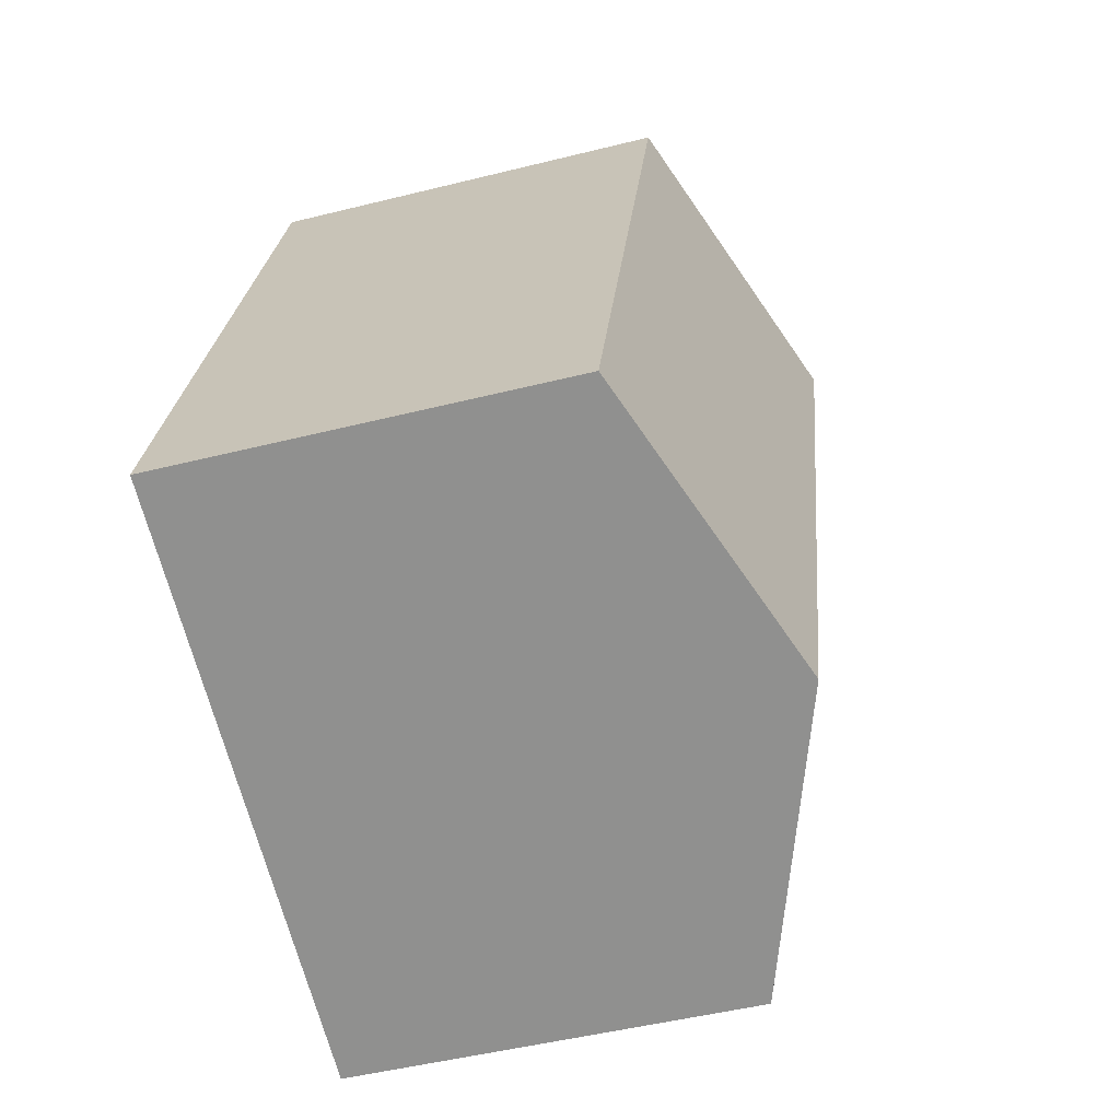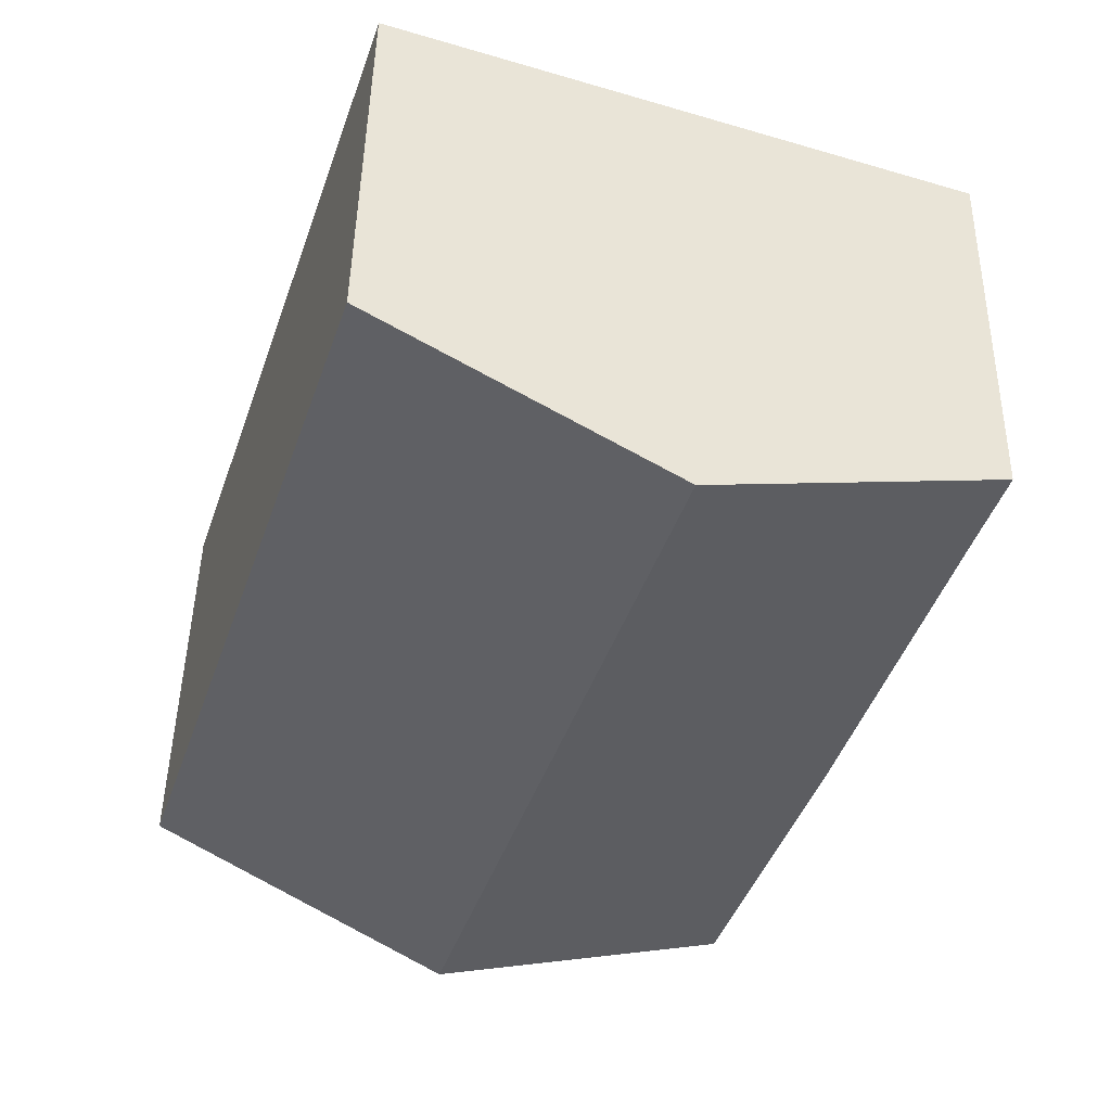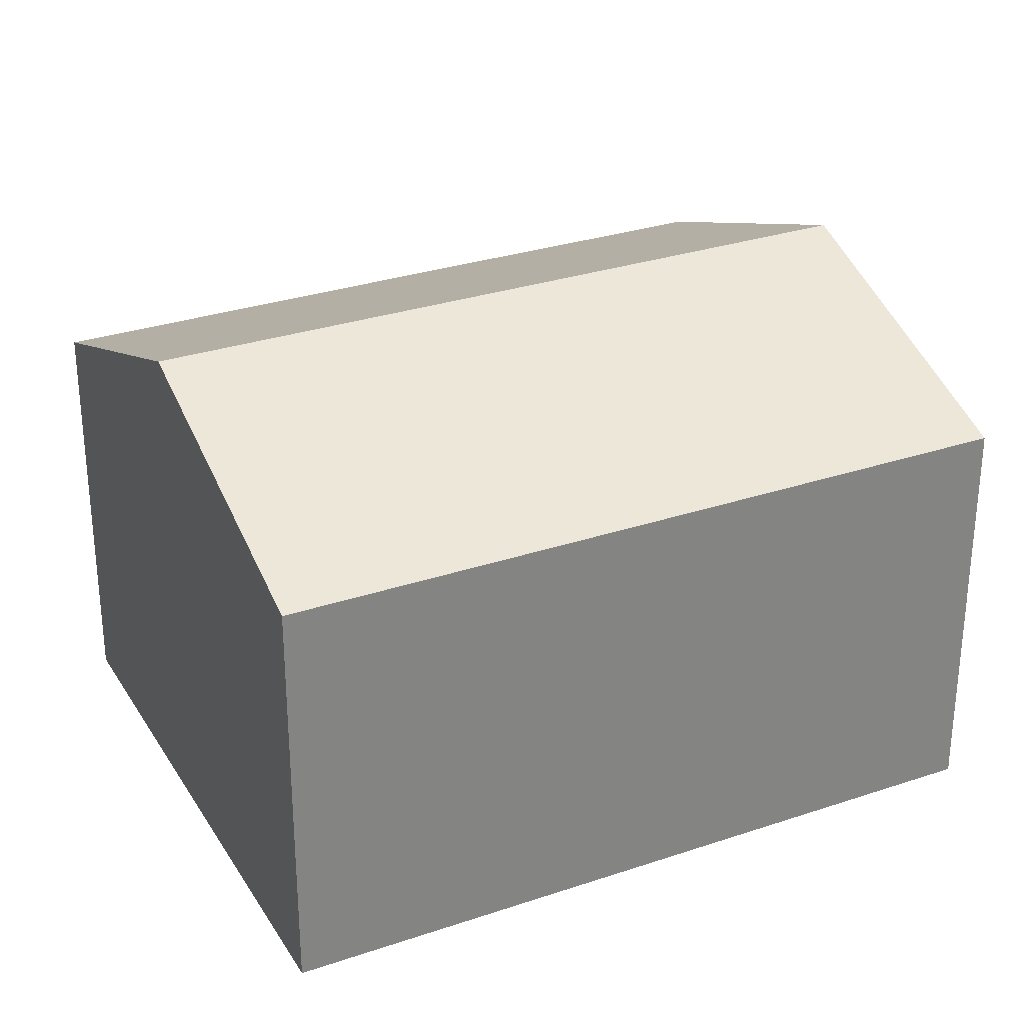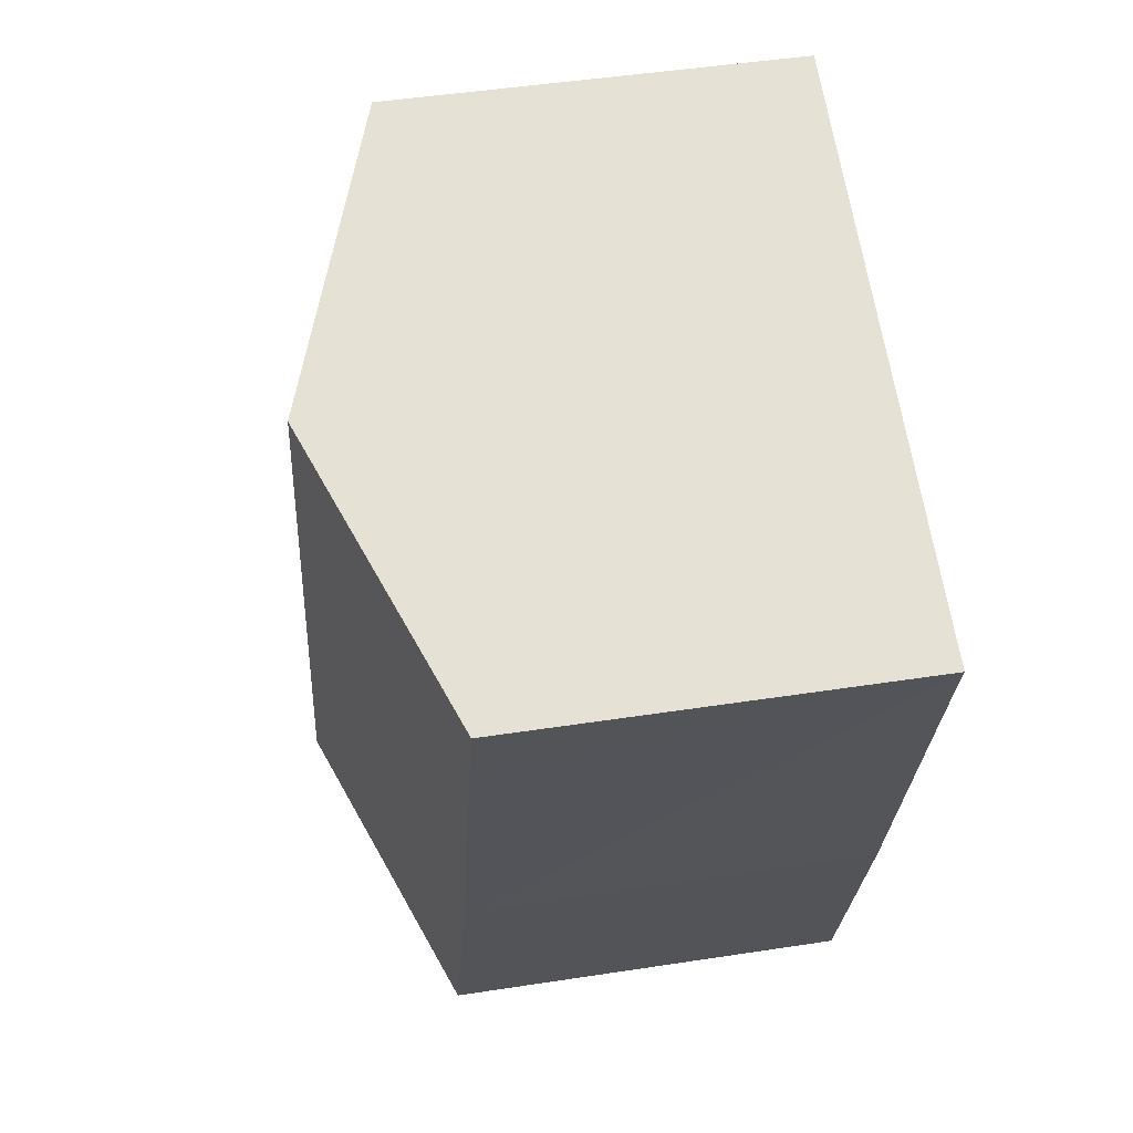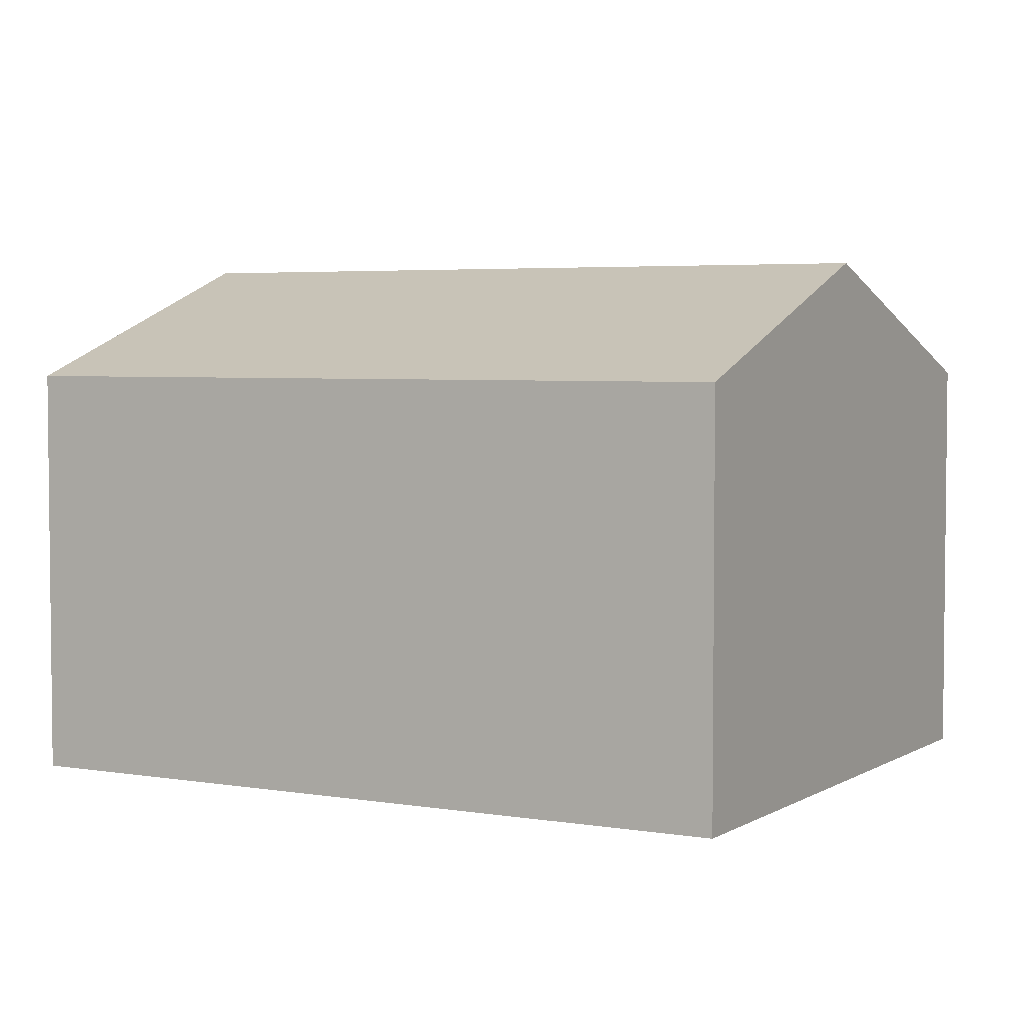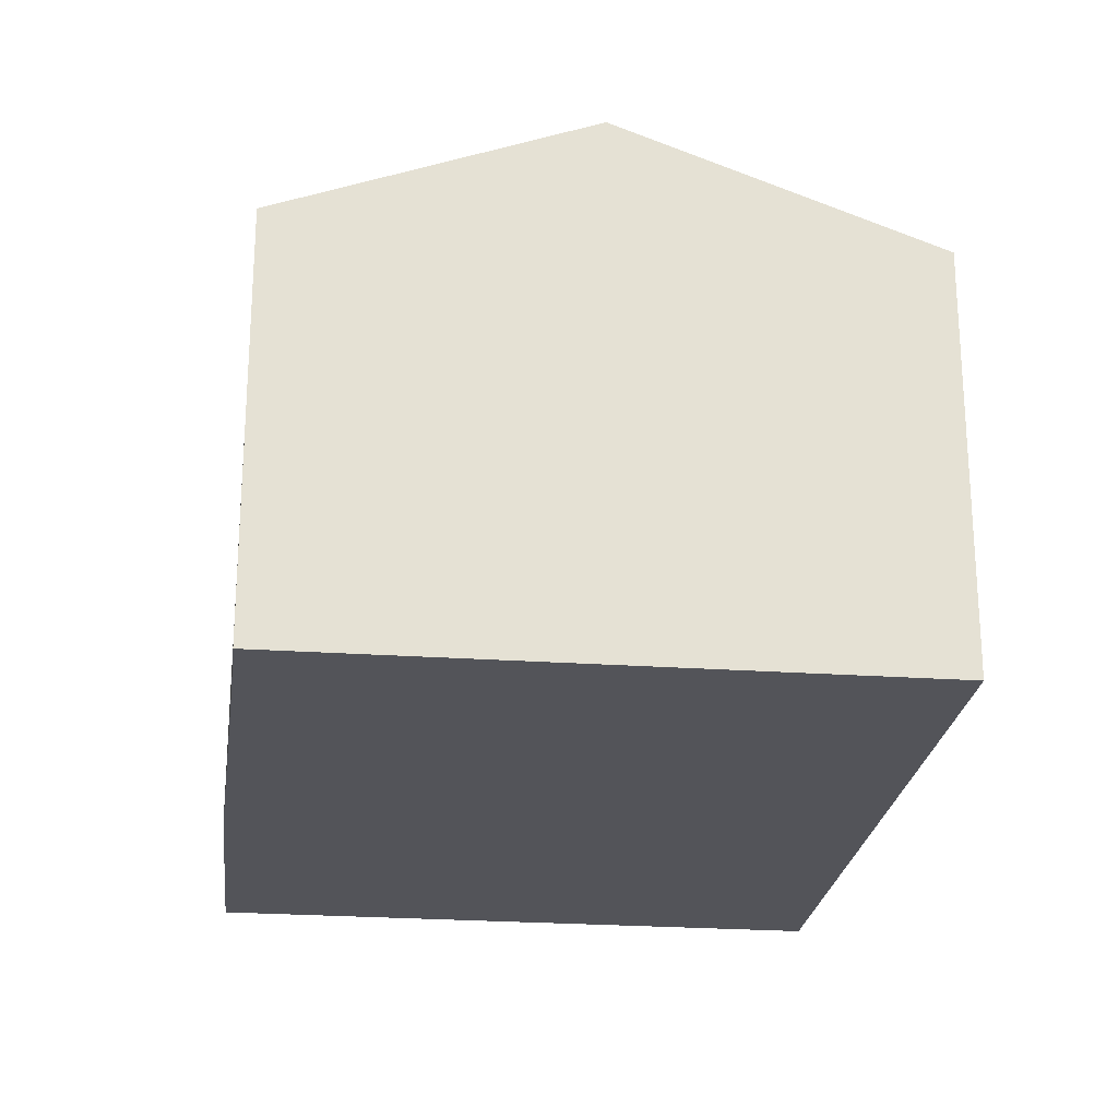
<metadata>
{"format":"obj","ext":"obj","renderer":"f3d","projection":"perspective","resolution":1024,"background":"white","views":[{"elev":-48.6,"azim":105.6,"up":"+Z"},{"elev":46.1,"azim":-179.0,"up":"+Z"},{"elev":29.7,"azim":45.3,"up":"+Y"},{"elev":47.1,"azim":-99.9,"up":"+Z"},{"elev":4.1,"azim":100.9,"up":"+Y"},{"elev":-23.9,"azim":-25.2,"up":"+Y"}]}
</metadata>
<code>
v  15.42 7.647 -9.79
v  5.424 9.77 1.825
v  10.95 7.647 3.684
v  9.889 9.77 -11.63
v  2.557 7.642 -8.084
v  4.402 7.664 -13.45
v  0.498 7.682 -1.532
v  0 7.686 4.706e-16
v  0 0 0
v  5.424 -1.117e-16 1.825
v  10.95 -2.256e-16 3.684
v  15.42 5.995e-16 -9.79
v  9.889 7.121e-16 -11.63
v  4.402 8.237e-16 -13.45
v  0.498 9.381e-17 -1.532
v  2.557 4.95e-16 -8.084
g defaultobject
f 1 2 3
f 2 1 4
f 5 4 6
f 4 5 2
f 2 5 7
f 2 7 8
f 9 2 8
f 2 9 3
f 3 9 10
f 3 10 11
f 11 1 3
f 1 11 12
f 12 4 1
f 4 12 6
f 6 12 13
f 6 13 14
f 7 9 8
f 9 7 5
f 9 5 15
f 15 5 16
f 14 5 6
f 5 14 16
f 10 12 11
f 12 10 9
f 12 9 15
f 12 15 16
f 12 16 13
f 13 16 14

</code>
